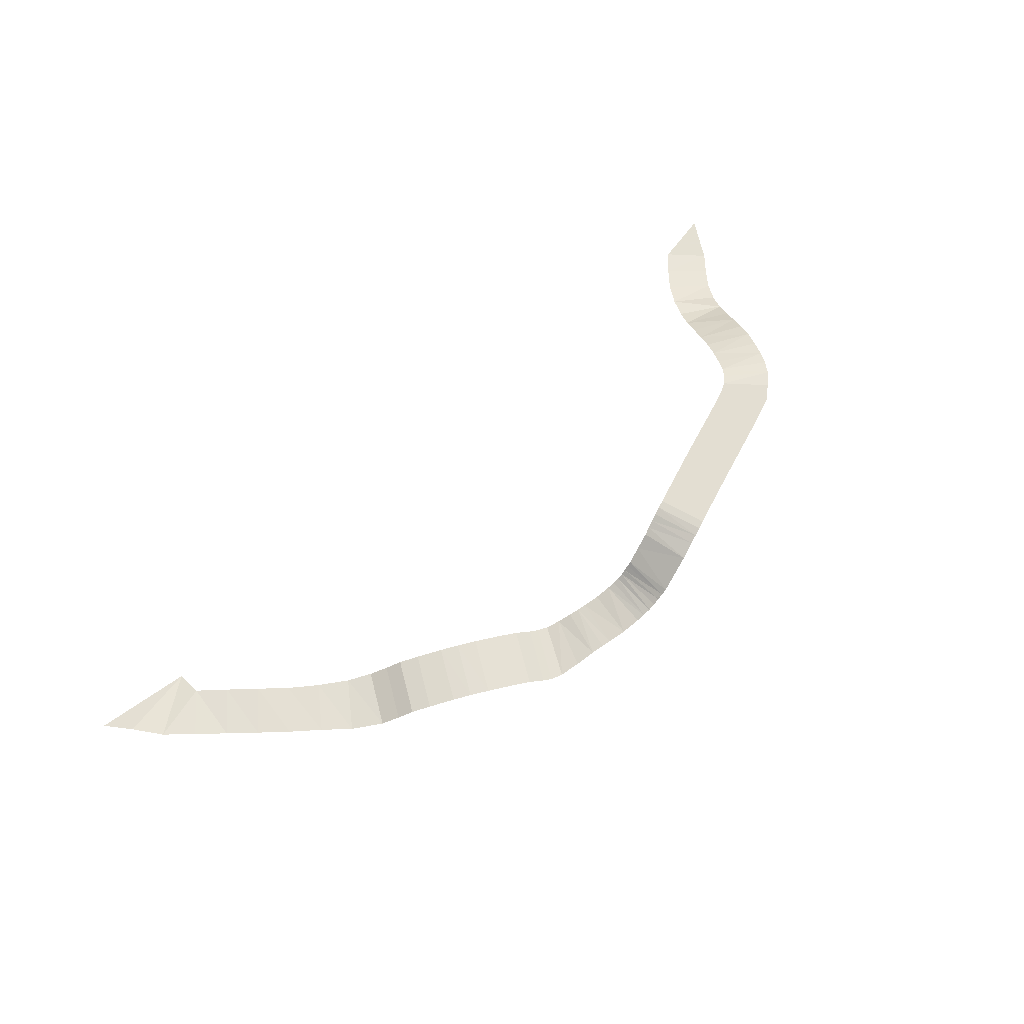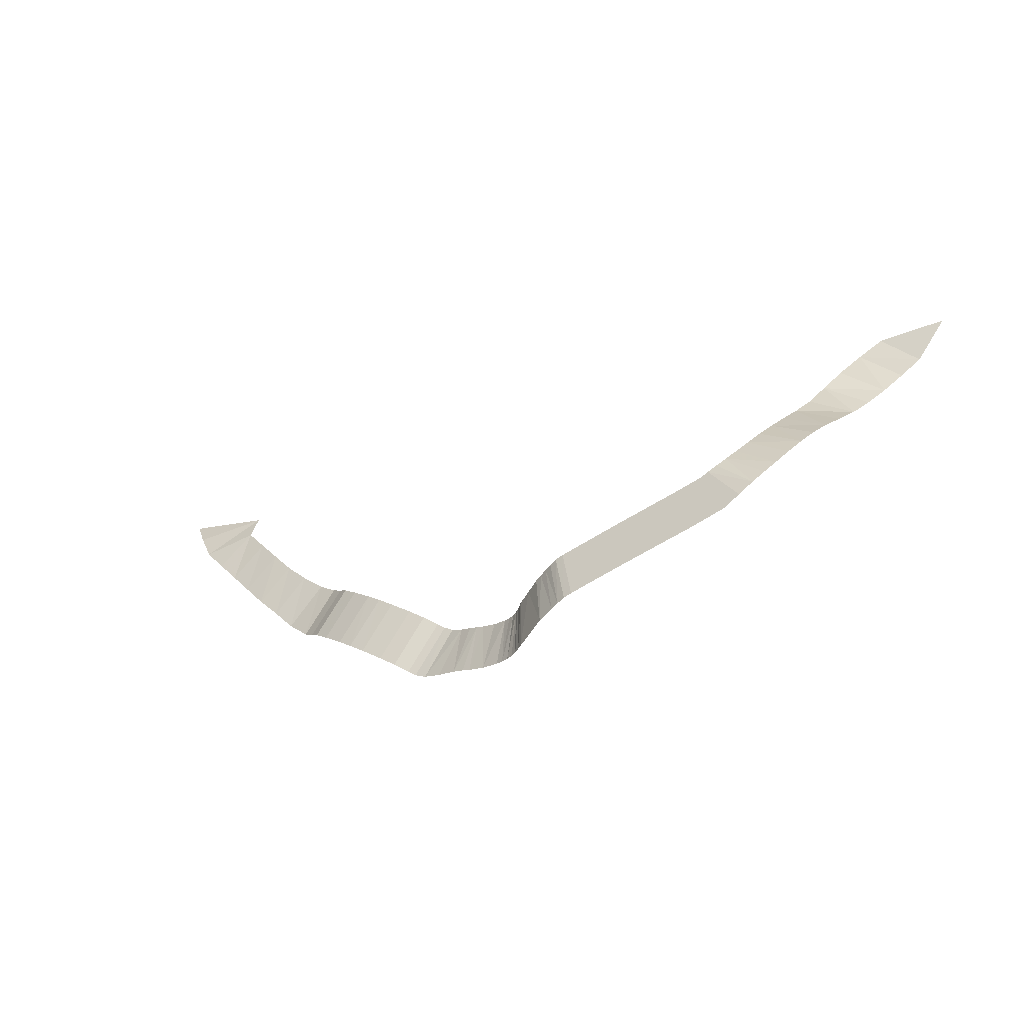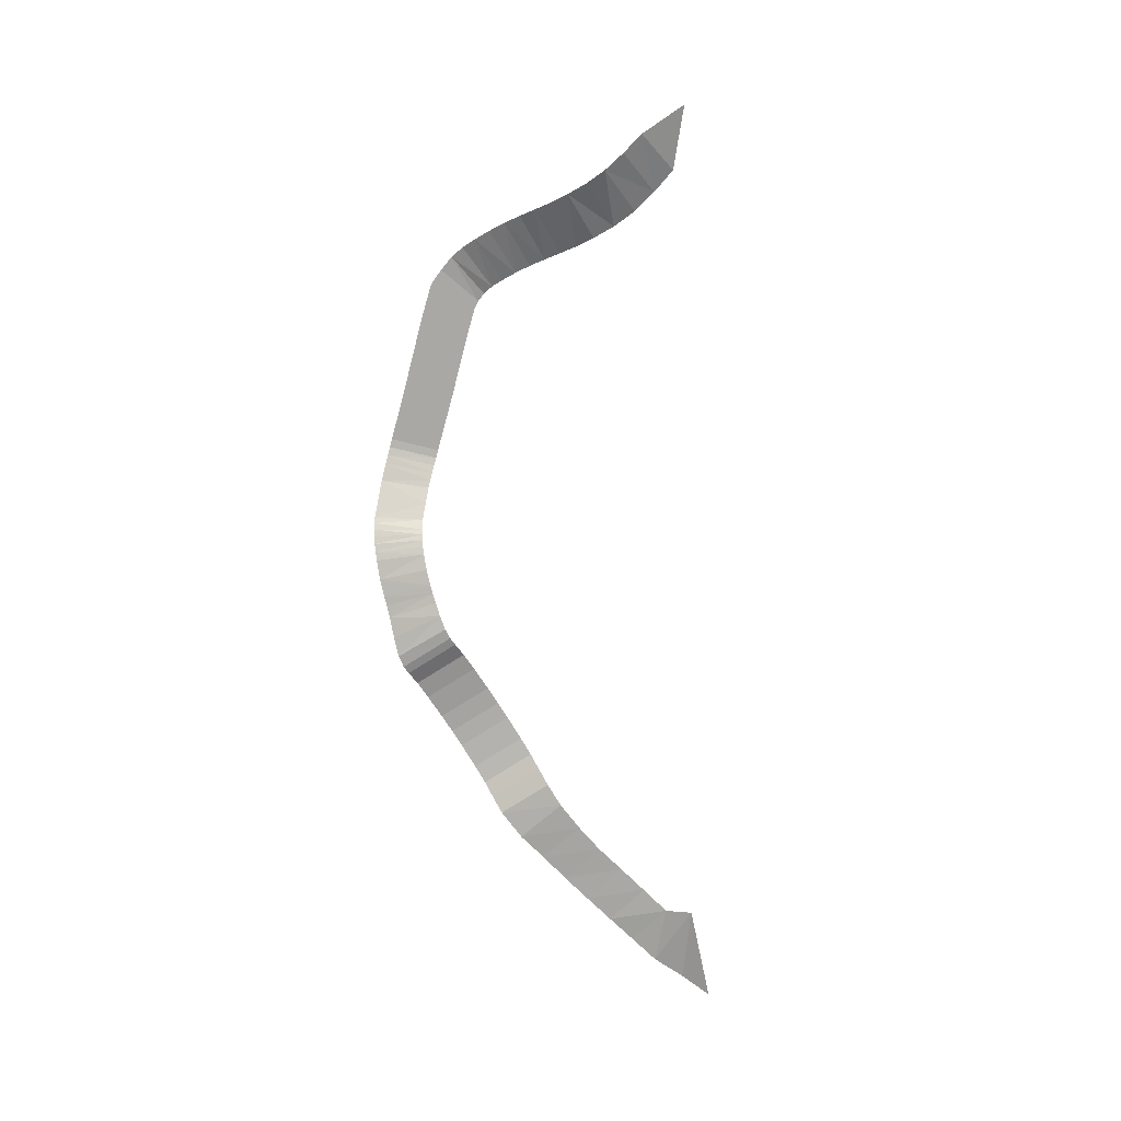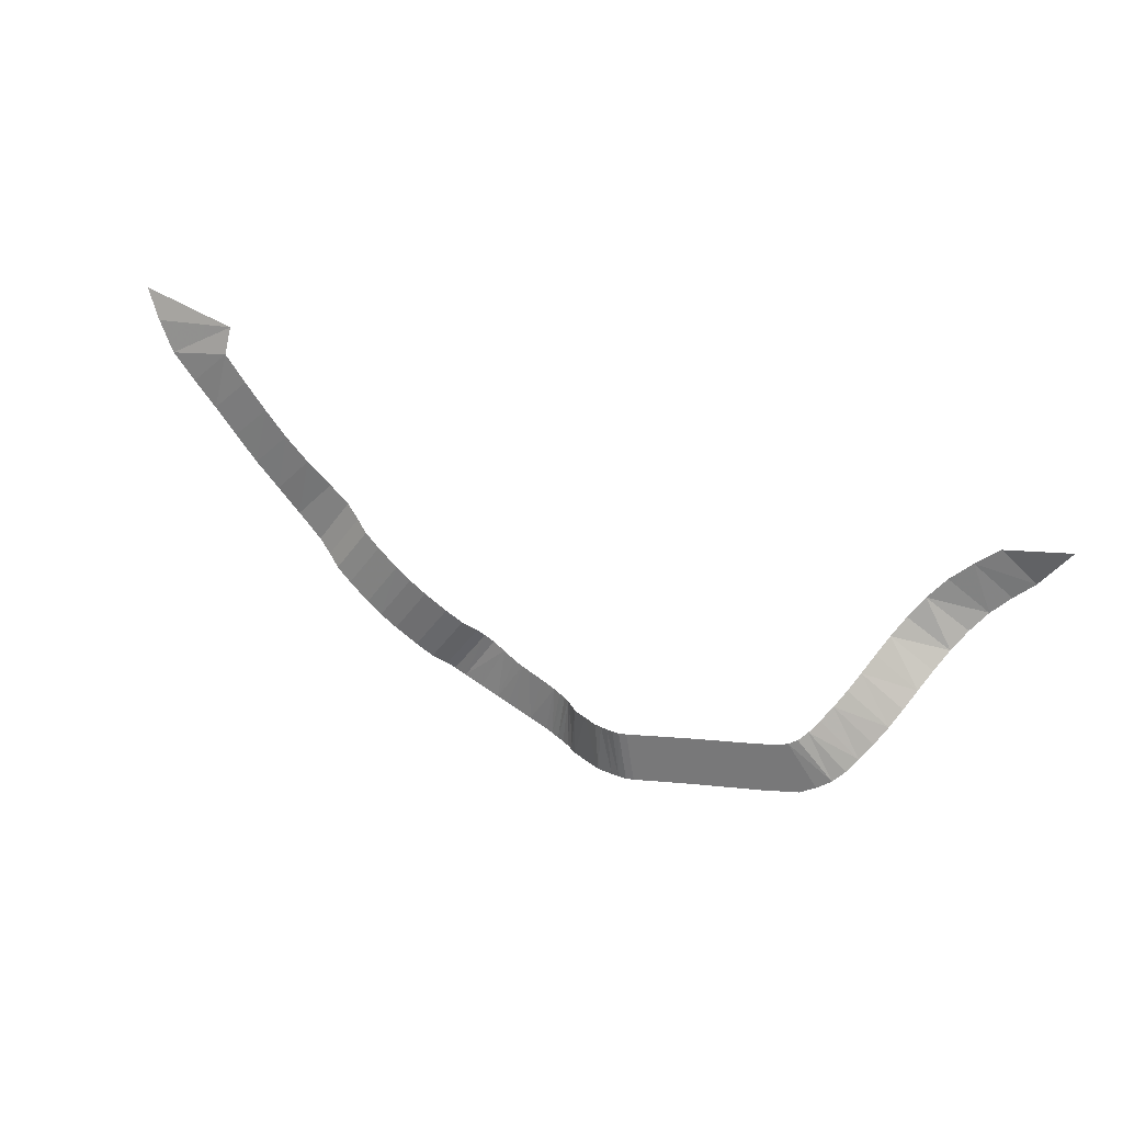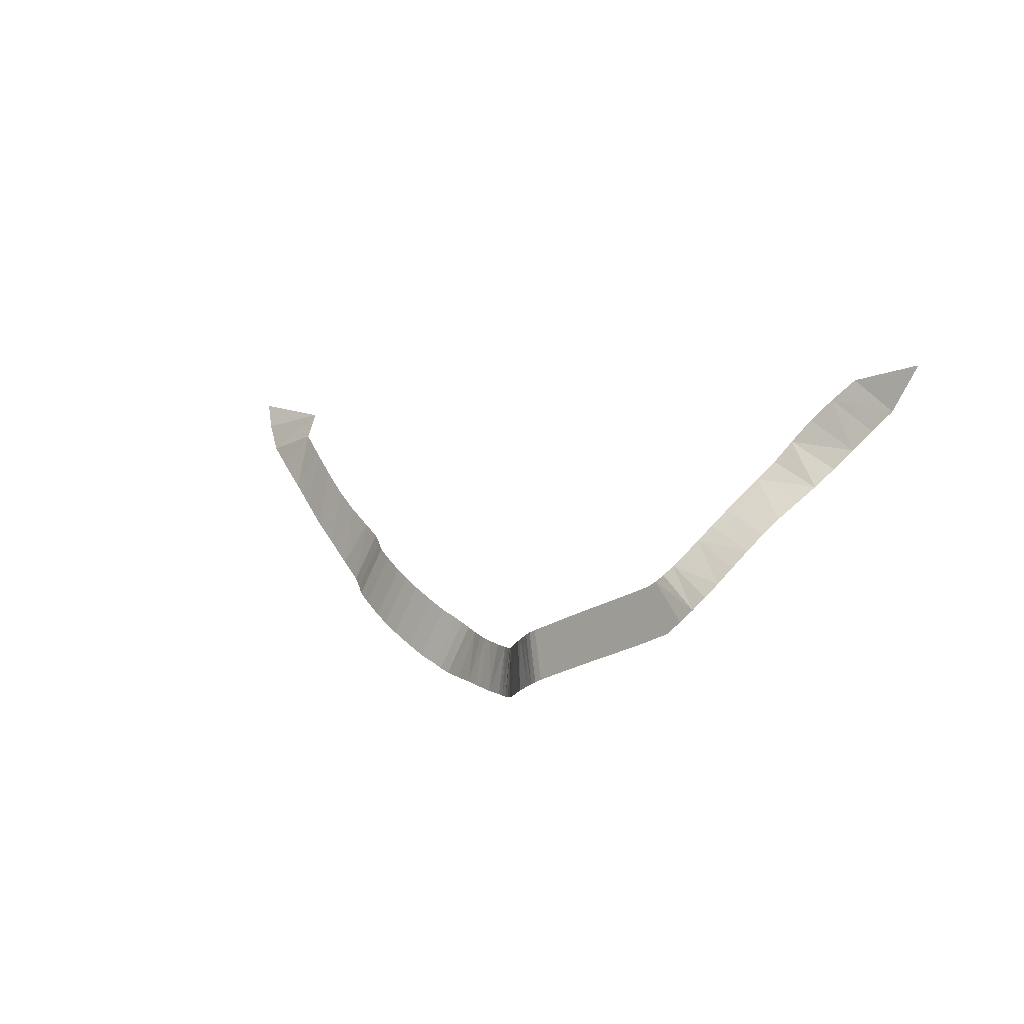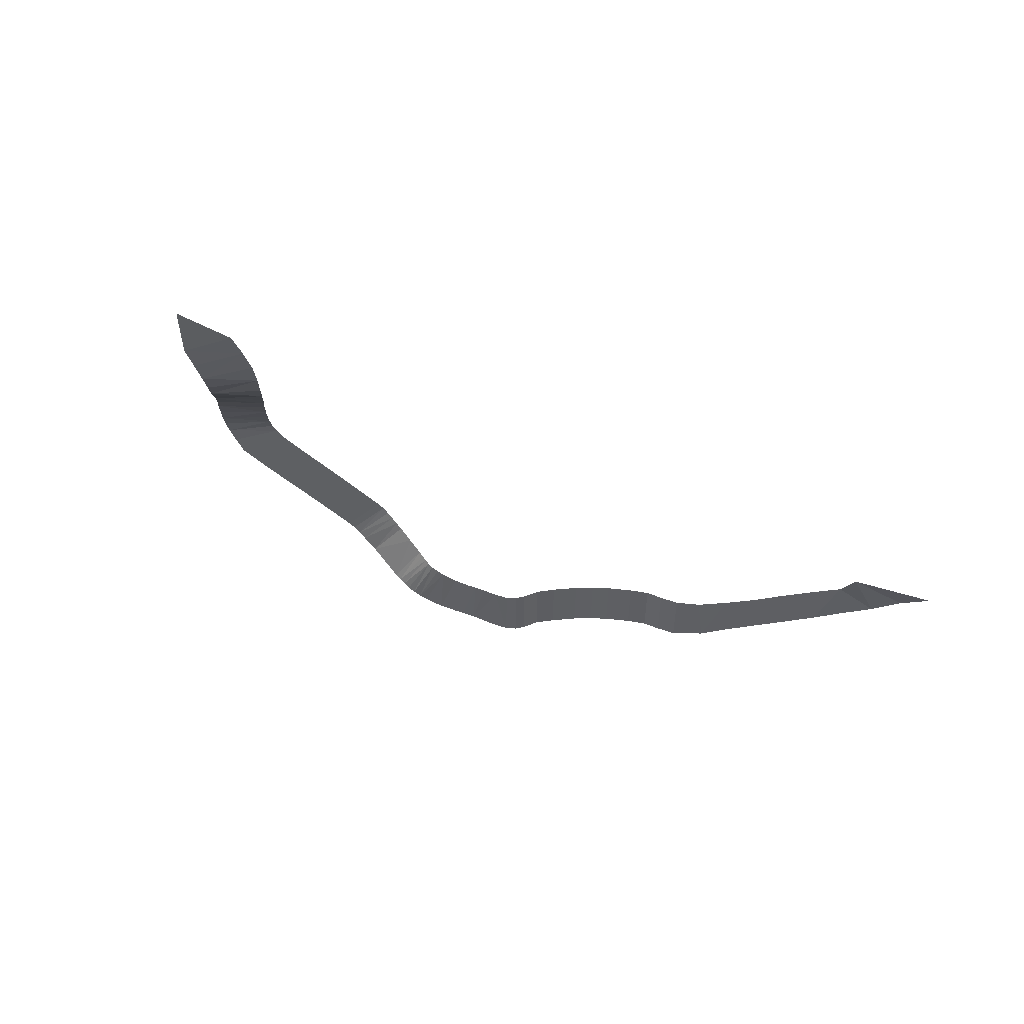
<metadata>
{"format":"obj","ext":"obj","renderer":"f3d","projection":"perspective","resolution":1024,"background":"white","views":[{"elev":67.5,"azim":128.8,"up":"+Y"},{"elev":-39.4,"azim":-147.9,"up":"+Z"},{"elev":-75.0,"azim":-94.2,"up":"+Y"},{"elev":28.1,"azim":-155.5,"up":"+Z"},{"elev":-9.7,"azim":-133.6,"up":"+Z"},{"elev":-42.2,"azim":-37.2,"up":"+Y"}]}
</metadata>
<code>
v -22.41 60.95 -100.6
v -8.734 65.47 -88.79
v -12.67 69.27 -112.7
v 2.192 71.64 -102.4
v -5.645 80.23 -124
v 9.369 80.53 -113.8
v -46.71 57.11 -75.17
v -35.8 56.97 -88.9
v -24.11 60.94 -76.88
v 26.4 100 -160.9
v 34.52 100 -144.2
v 39.42 100 -163.7
v 42.49 100 -145.9
v 51.99 100 -166
v 55.06 100 -148.2
v 8.152 95.35 -145.6
v 22.23 95.35 -134.2
v 15.59 99.45 -153.9
v 28.22 99.45 -141
v 0.6857 88.89 -134.8
v 15.58 88.89 -124.5
v 64.5 100 -168.3
v 67.58 100 -150.5
v 77.23 100 -170.8
v 80 100 -152.9
v 89.31 99.71 -173.2
v 92.26 99.69 -155.3
v 101.7 95.3 -175.3
v 103.1 95.11 -157.3
v 114.3 87.6 -176.5
v 114 88.09 -158.4
v 123.3 82.14 -175.7
v 120.7 82.47 -157.9
v 136 78.55 -172.8
v 131.1 78.71 -155.4
v 150.1 76.52 -168.1
v 143.2 76.49 -151.1
v 164.5 74.2 -163.8
v 152.6 74.2 -146.8
v 176 78.07 -156.3
v 163.3 78.07 -139.4
v 189.6 80.51 -146.4
v 176.9 80.51 -129.4
v 219.2 75.41 -124.6
v 206.5 75.41 -107.6
v 224.5 72.78 -120.7
v 211.9 72.78 -103.7
v 233.6 71.69 -112.4
v 219.5 71.75 -98.13
v 266.2 72.75 -75.27
v 252.7 72.32 -63.15
v 274.1 73.09 -65.85
v 260.7 71.82 -53.74
v 282.3 73.09 -56.15
v 259.5 69.04 -44.03
v 250 72.75 -94.23
v 236.9 72.32 -81.74
v 258.2 72.75 -84.73
v 244.7 72.53 -72.61
v 241.5 72.34 -103.4
v 228.4 72.12 -90.26
v 288.2 71.88 -44.86
v 294 69.04 -34.05
v 214.5 78.07 -128
v 201.8 78.07 -111
v 201 80.51 -138
v 188.3 80.51 -121
v 208.7 79.41 -132.3
v 196.1 79.41 -115.3
v 195.4 80.81 -142.1
v 182.7 80.78 -125.1
v 181.8 79.41 -152.1
v 169.1 79.41 -135.1
v 171.4 75.41 -159.8
v 158.7 75.41 -142.8
v -2.692 68.24 -95.6
v -17.09 64.58 -106.7
v 6.078 75.92 -108.3
v -8.936 74.75 -118.5
v -16.09 63.11 -82.66
v -28.83 58.63 -94.67
v 40.95 100 -154.8
v 25.26 97.8 -138.1
v 11.65 97.8 -150
v 31.33 100 -142.9
v 20.7 100 -157.5
v 12.47 84.9 -119.2
v -2.546 84.9 -129.4
v 18.92 92.38 -129.6
v 4.375 92.38 -140.3
v 86.18 100 -154.1
v 83.26 100 -172
v 97.74 97.56 -156.3
v 95.51 97.65 -174.3
v 108.6 91.6 -157.9
v 108 91.45 -175.9
v 117.1 85.12 -158.2
v 118.4 84.71 -176.2
v 125.6 80.27 -156.8
v 129.1 80.02 -174.4
v 136.8 77.63 -153.5
v 142.5 77.58 -170.7
v 92.4 98.83 -173.7
v 95.05 98.78 -155.8
v 116.3 86.13 -176.4
v 115.5 86.58 -158.3
v 126.2 81.05 -175.1
v 123 81.34 -157.4
v 89.27 100 -154.7
v 86.27 100 -172.6
v 100.4 96.33 -156.8
v 98.62 96.48 -174.8
v 118.8 83.74 -158.1
v 120.7 83.37 -176
v 148 75.18 -149.1
v 157.4 75.2 -166.1
v 156 74.49 -144.8
v 165 75.41 -151.3
v 168.7 74.49 -161.7
v 139.7 77.21 -152.5
v 145.6 77.21 -169.6
f 76 77 1 2
f 78 79 3 4
f 7 9 8
f 80 81 8 9
f 10 11 13 82 12
f 12 82 13 15 14
f 83 84 16 17
f 85 86 18 19
f 87 88 5 6
f 89 90 20 21
f 14 15 23 22
f 22 23 25 24
f 91 92 24 25
f 103 104 93 94
f 95 96 28 29
f 105 106 97 98
f 107 108 99 100
f 101 102 34 35
f 74 118 75 41 40
f 72 73 43 42
f 44 45 47 46
f 46 47 49 48
f 50 51 53 52
f 52 53 54
f 56 57 59 58
f 58 59 51 50
f 48 49 61 60
f 60 61 57 56
f 54 55 62
f 62 55 63
f 68 69 65 64
f 64 65 45 44
f 70 71 67 66
f 66 67 69 68
f 42 43 71 70
f 40 41 73 72
f 117 119 38 39
f 54 53 55
f 76 4 3 77
f 78 6 5 79
f 80 2 1 81
f 83 19 18 84
f 85 11 10 86
f 87 21 20 88
f 89 17 16 90
f 95 31 30 96
f 99 35 34 100
f 103 26 27 104
f 105 30 31 106
f 107 32 33 108
f 109 27 26 110
f 109 110 92 91
f 111 29 28 112
f 111 112 94 93
f 113 33 32 114
f 113 114 98 97
f 115 39 38 116
f 115 116 36 37
f 117 75 118 74 119
f 120 37 36 121
f 120 121 102 101

</code>
